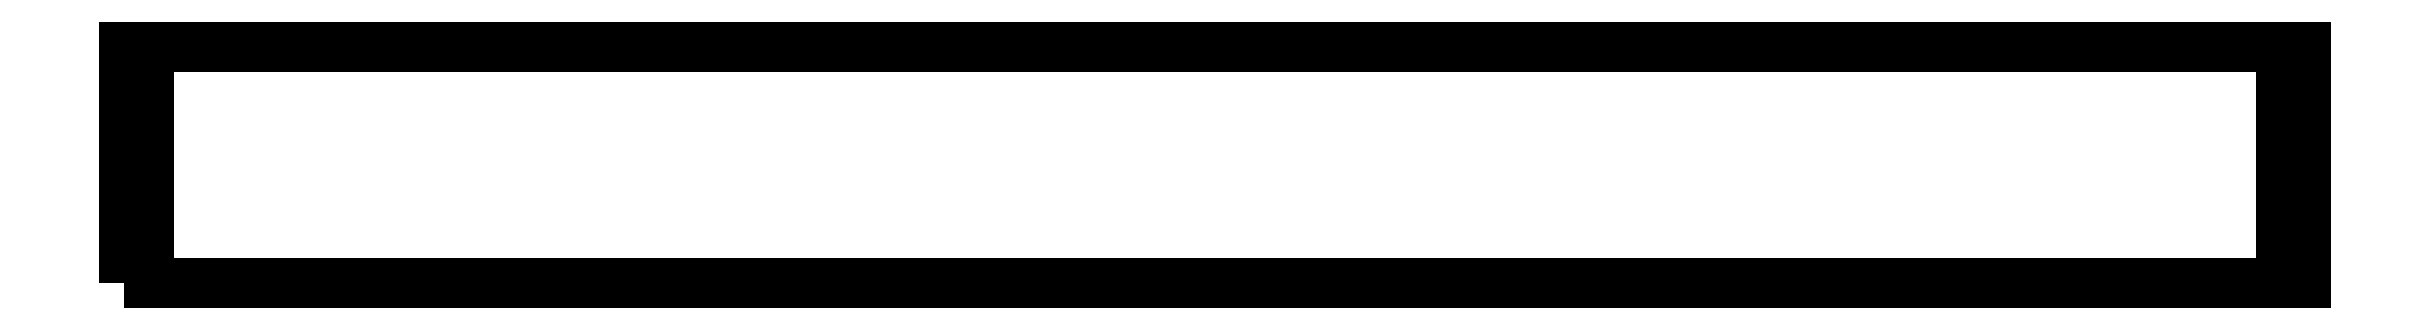
<metadata>
{"format":"dxf","ext":"dxf","renderer":"ezdxf+matplotlib","layout":"modelspace","background":"white","min_lineweight":24,"dpi":150}
</metadata>
<code>
0
SECTION
2
ENTITIES
0
LWPOLYLINE
8
0
90
36
70
1
43
0
10
-550
20
4
10
150
20
4
10
150
20
16
10
142
20
16
10
142
20
24
10
150
20
24
10
150
20
32
10
142
20
32
10
142
20
40
10
150
20
40
10
150
20
48
10
142
20
48
10
142
20
56
10
150
20
56
10
150
20
64
10
142
20
64
10
142
20
72
10
150
20
72
10
150
20
80
10
-550
20
80
10
-550
20
72
10
-542
20
72
10
-542
20
64
10
-550
20
64
10
-550
20
56
10
-542
20
56
10
-542
20
48
10
-550
20
48
10
-550
20
40
10
-542
20
40
10
-542
20
32
10
-550
20
32
10
-550
20
24
10
-542
20
24
10
-542
20
16
10
-550
20
16
0
ENDSEC
0
EOF

</code>
